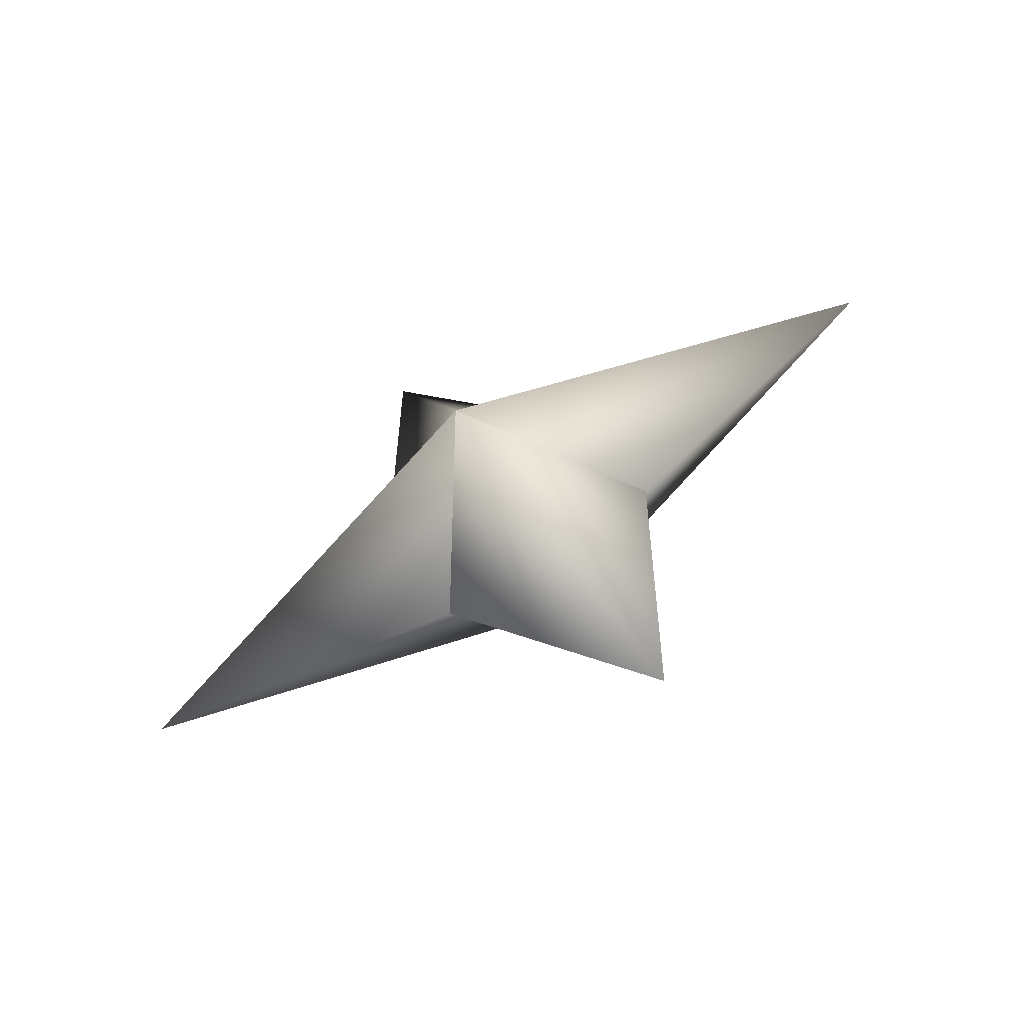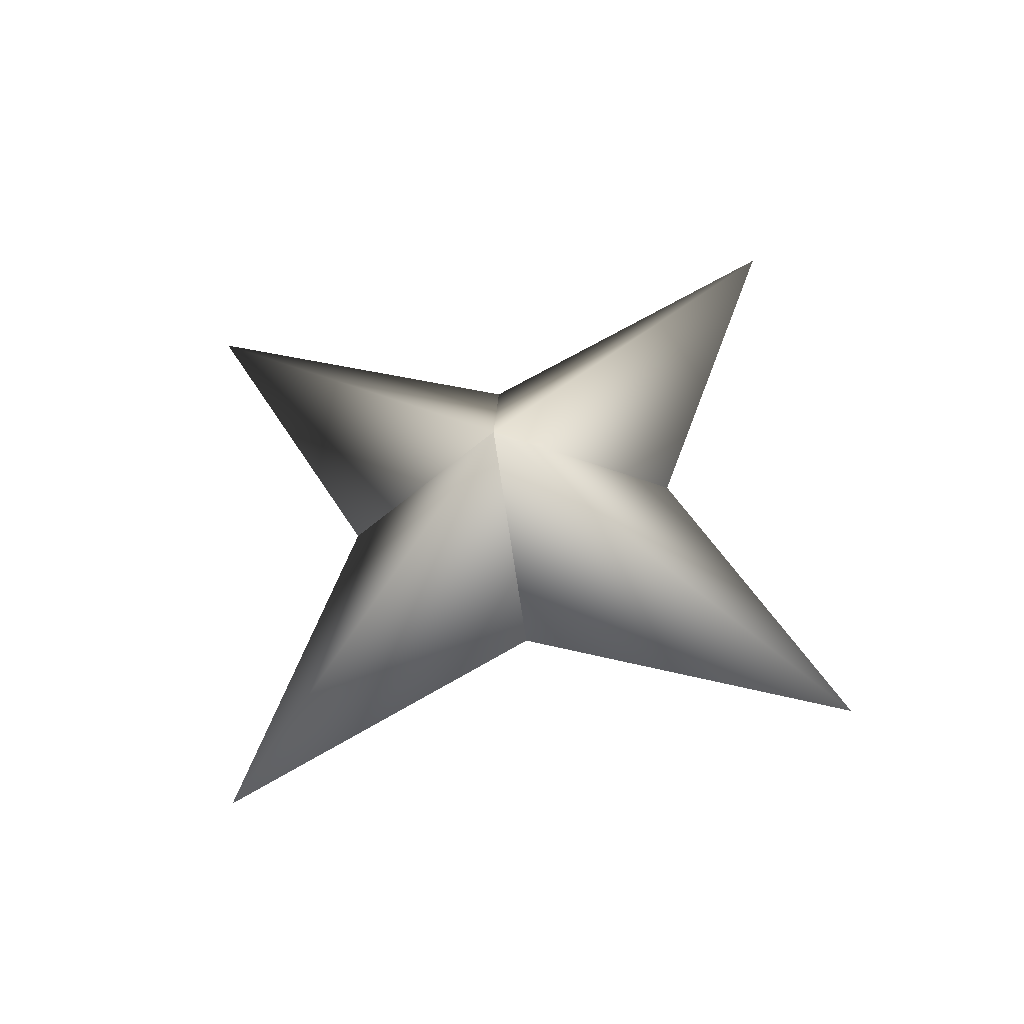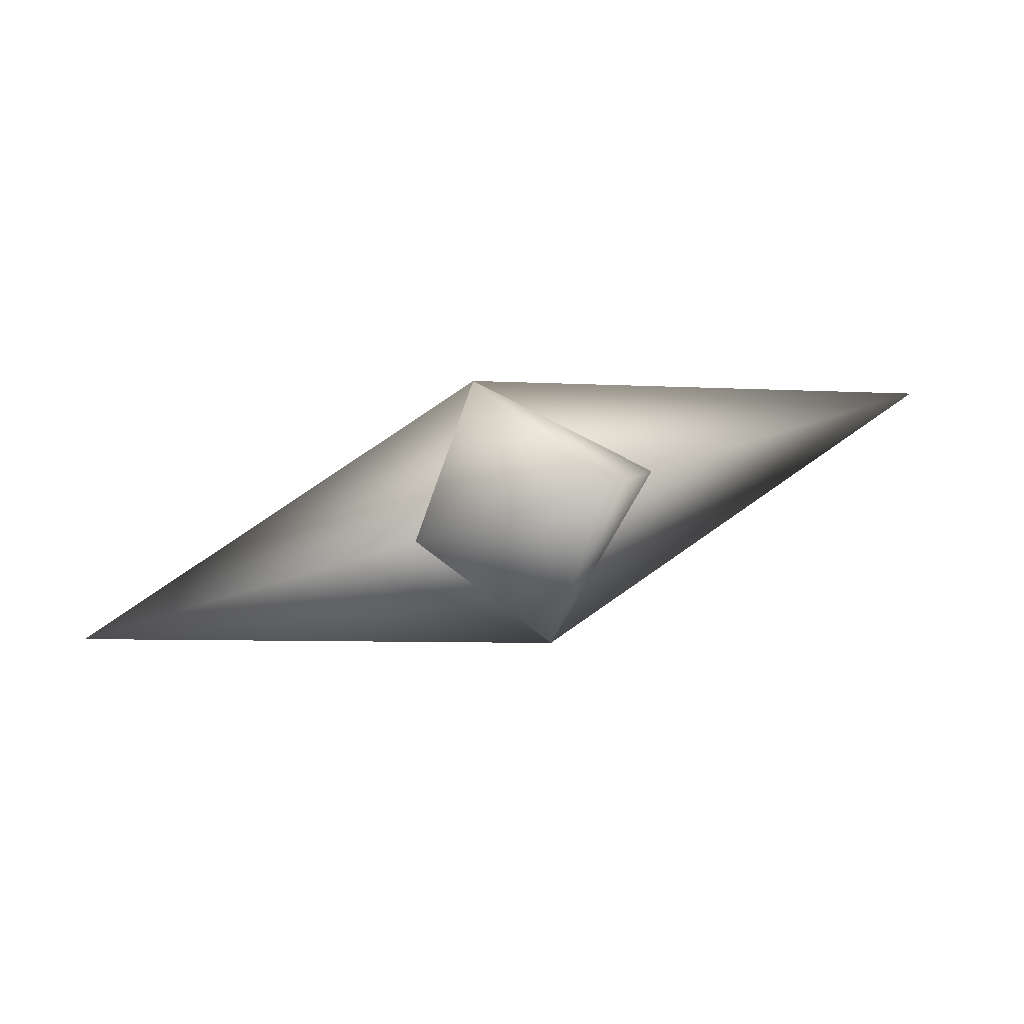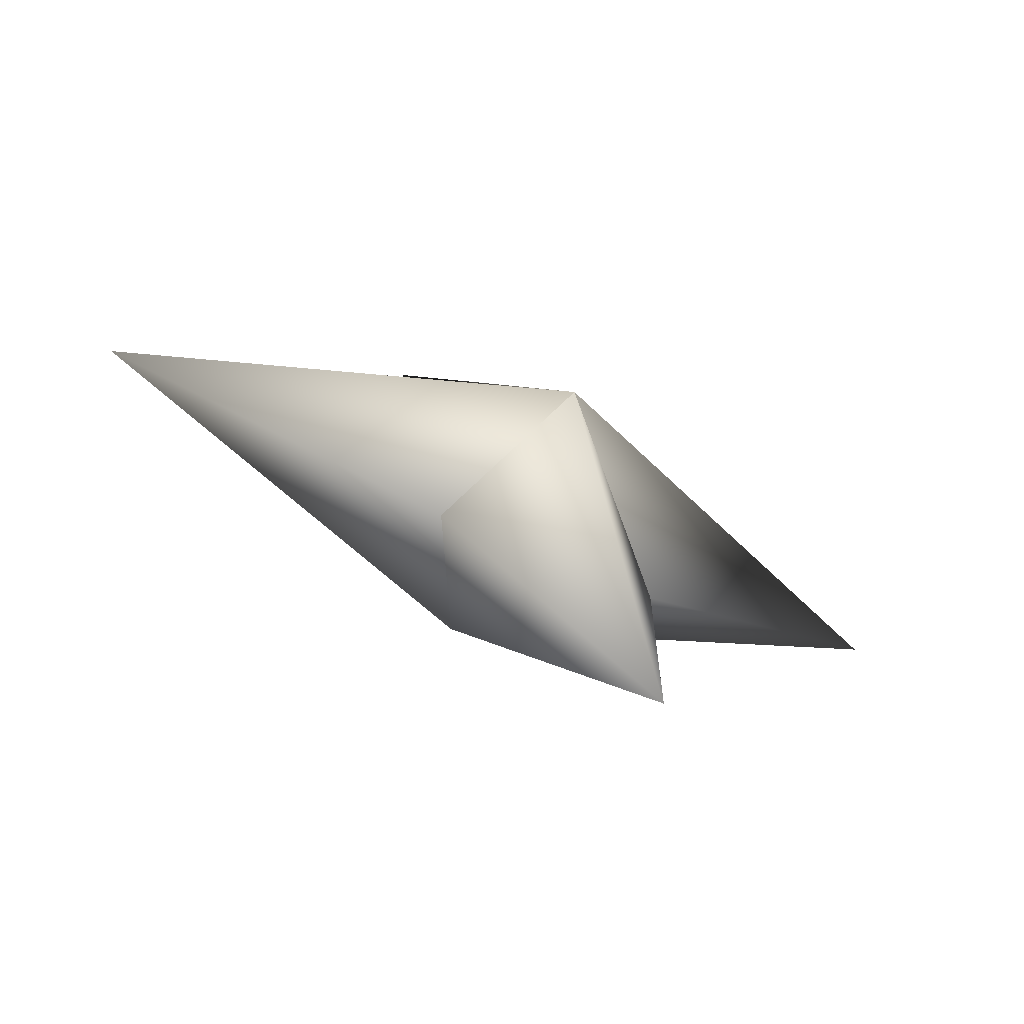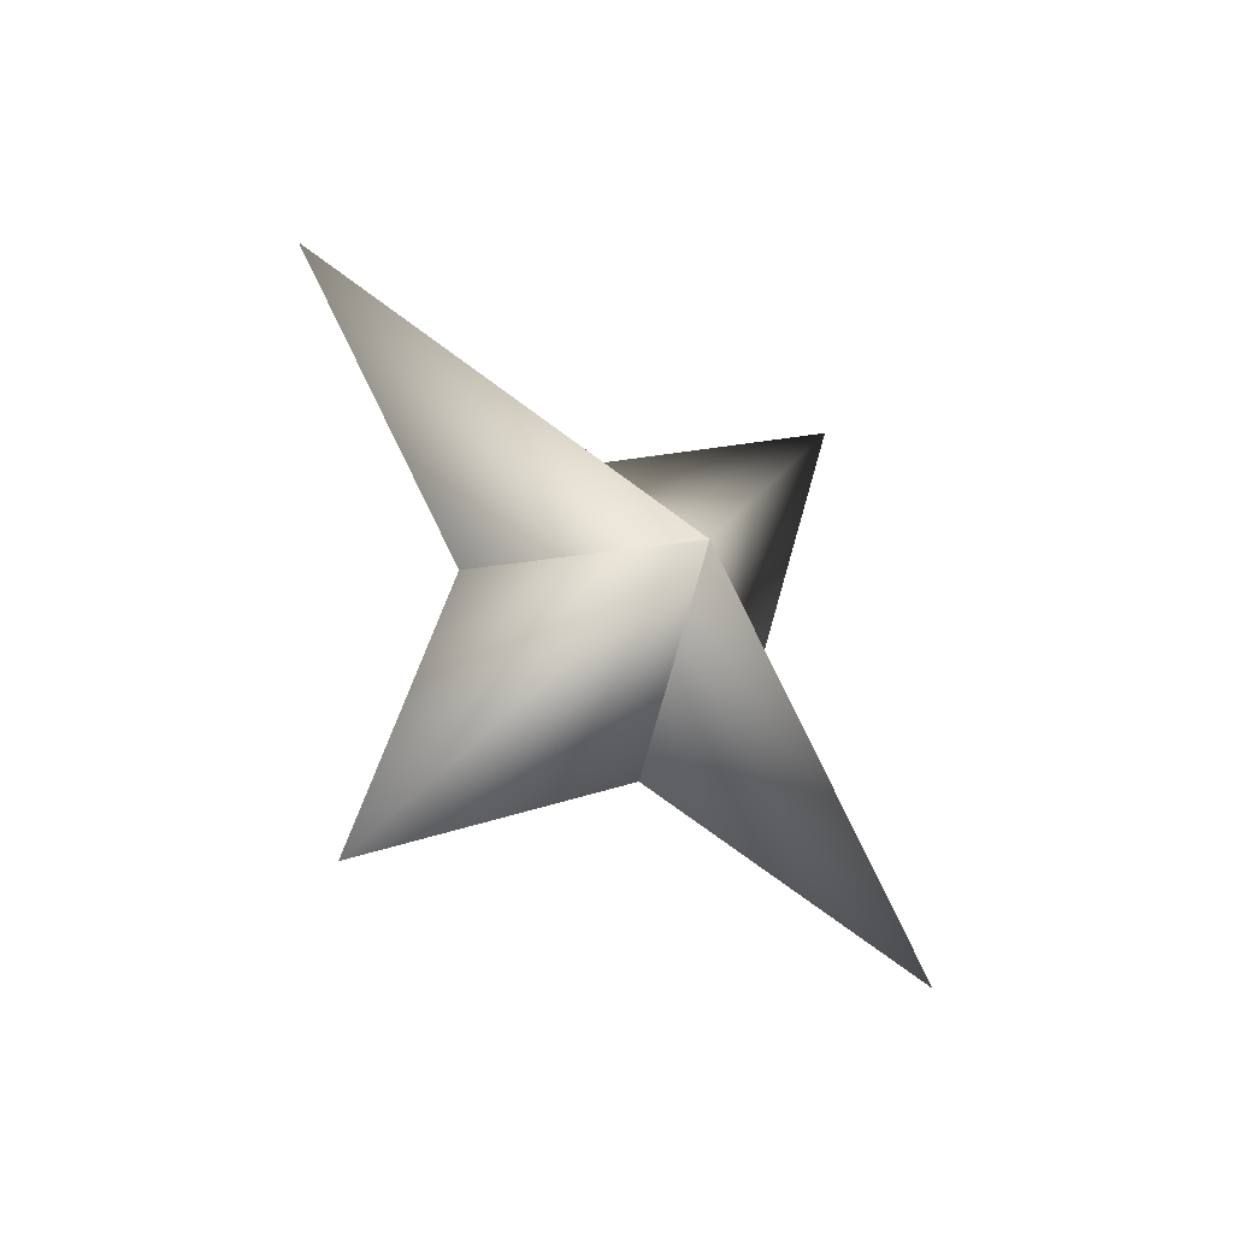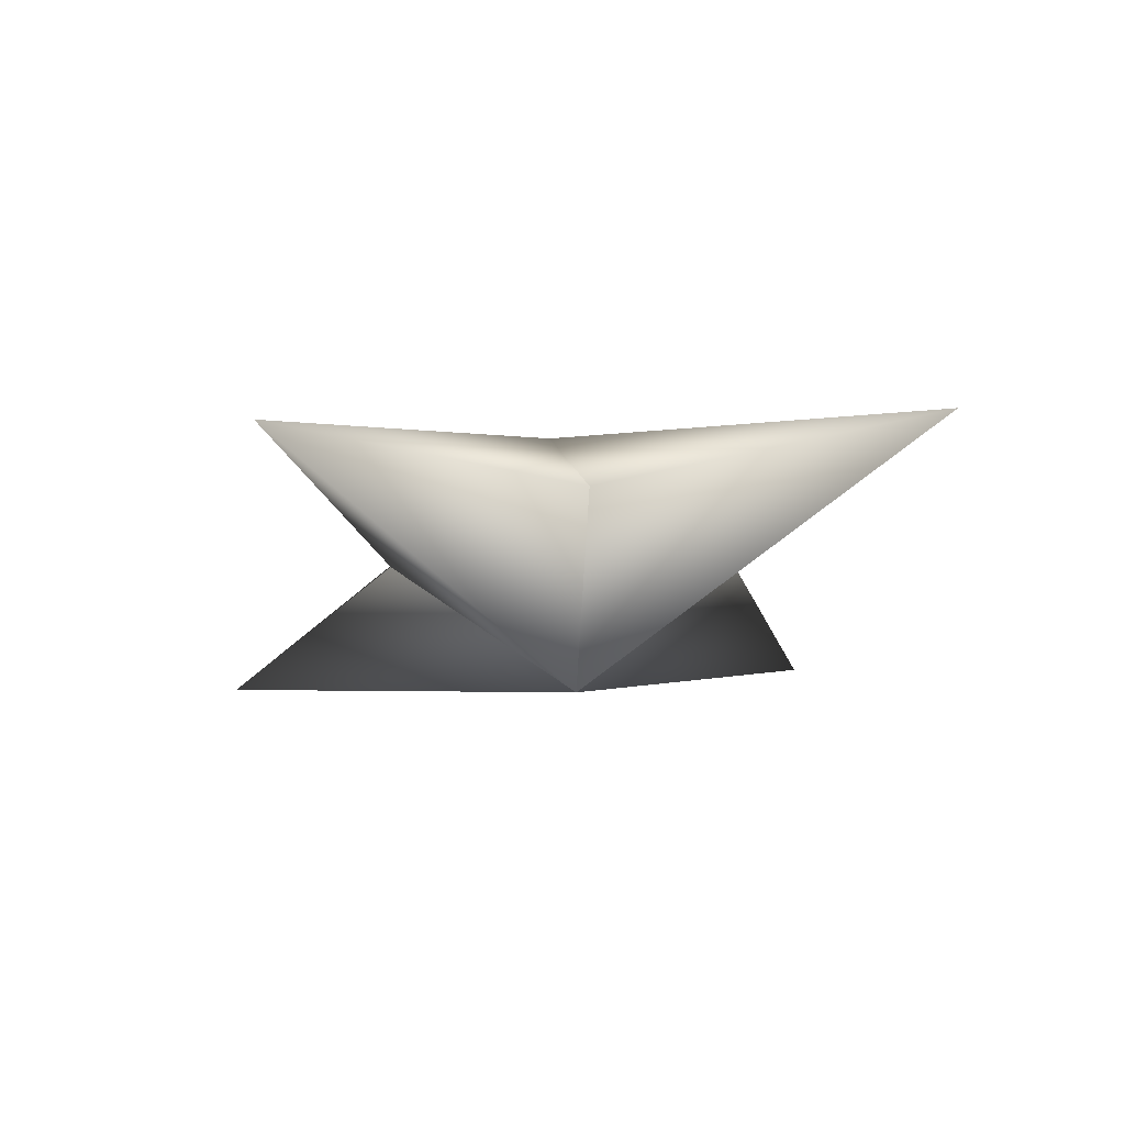
<metadata>
{"format":"obj","ext":"obj","renderer":"f3d","projection":"perspective","resolution":1024,"background":"white","views":[{"elev":3.9,"azim":-109.0,"up":"+Z"},{"elev":17.2,"azim":-142.4,"up":"+Z"},{"elev":56.1,"azim":143.7,"up":"+Y"},{"elev":-39.2,"azim":-49.0,"up":"+Y"},{"elev":48.4,"azim":120.5,"up":"+Z"},{"elev":-59.8,"azim":-146.6,"up":"+Z"}]}
</metadata>
<code>
g ster144
v 0.5628 -1.262 -1.89
v 2.272 1.72 -0.4729
v 1.154 6.316 -3.876
v -1.643 1.72 -1.639
v -0.5628 1.263 1.89
v -0.5628 1.263 1.89
v 1.643 -1.72 1.638
v -1.154 -6.316 3.876
v -2.272 -1.72 0.4726
v 0.5628 -1.262 -1.89
v -2.272 -1.72 0.4726
v -7.188 8.488e-05 -2.14
v -0.5628 1.263 1.89
v 0.5628 -1.262 -1.89
v -1.643 1.72 -1.639
v -0.5628 1.263 1.89
v 7.188 8.488e-05 2.14
v 1.643 -1.72 1.638
v 0.5628 -1.262 -1.89
v 2.272 1.72 -0.4729
g ster144_0
f 3 2 1
f 4 3 1
f 3 5 2
f 4 5 3
f 8 7 6
f 9 8 6
f 8 10 7
f 9 10 8
f 13 12 11
f 11 12 14
f 13 15 12
f 12 15 14
f 18 17 16
f 19 17 18
f 17 20 16
f 19 20 17

</code>
